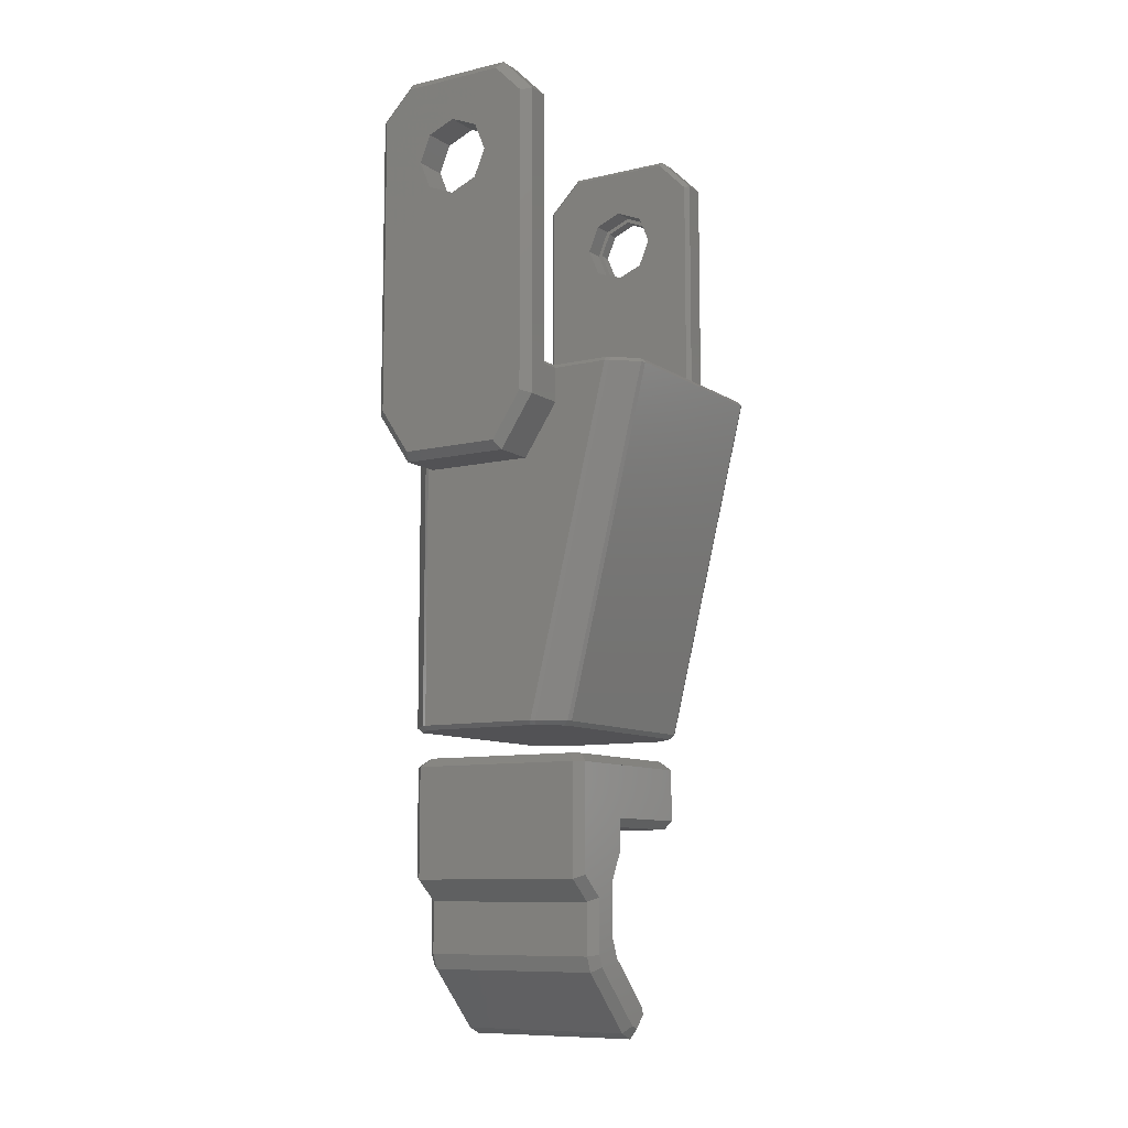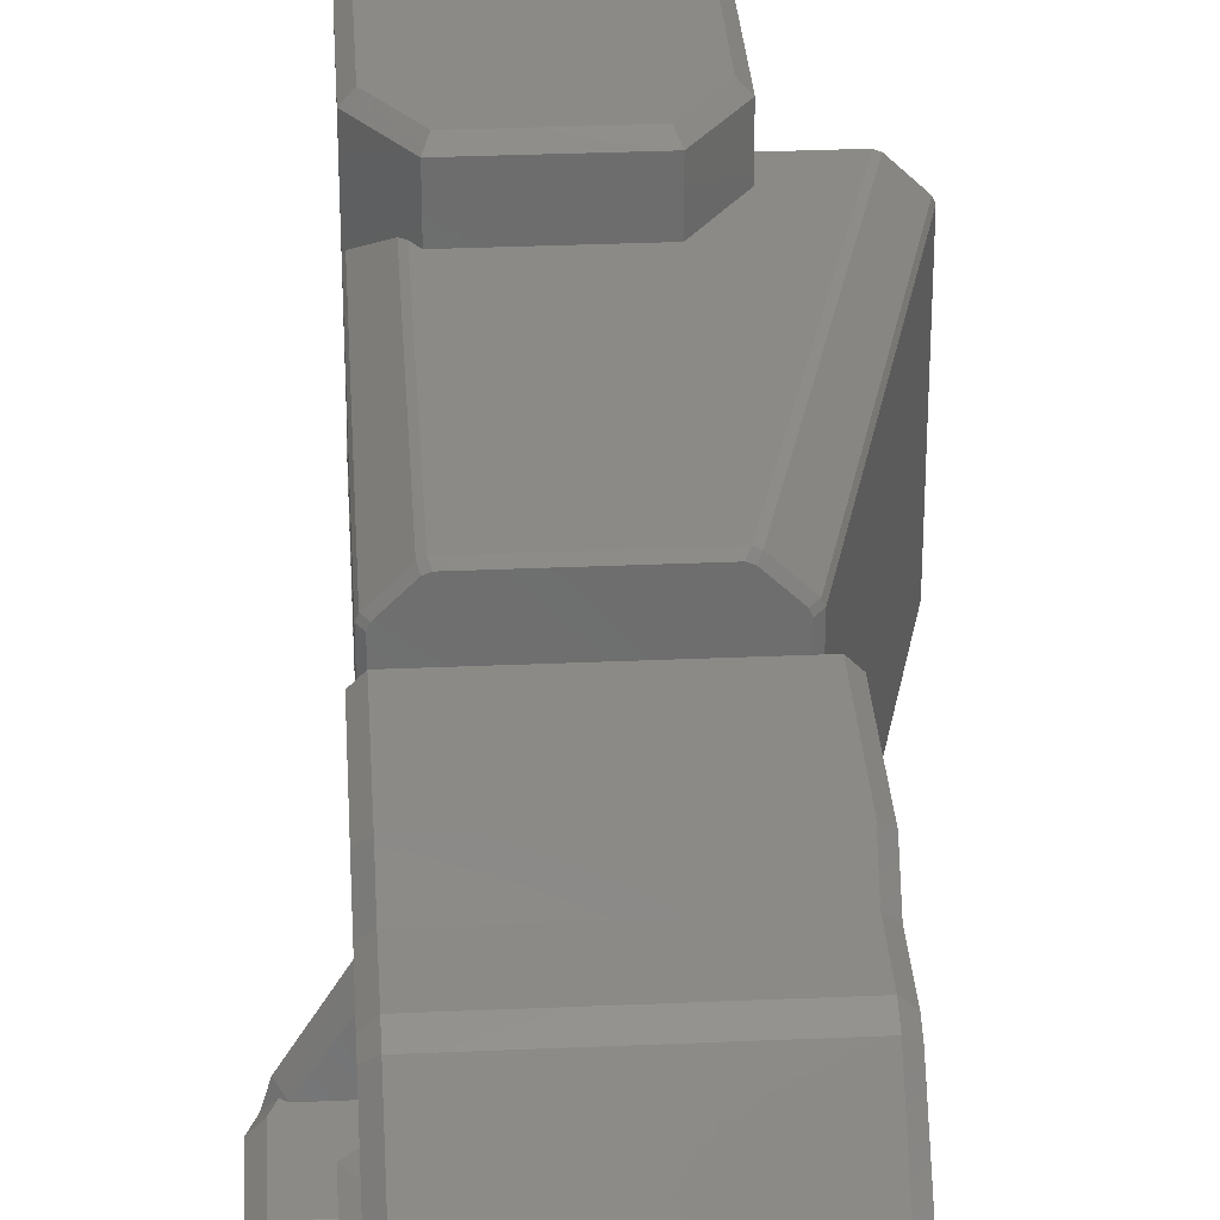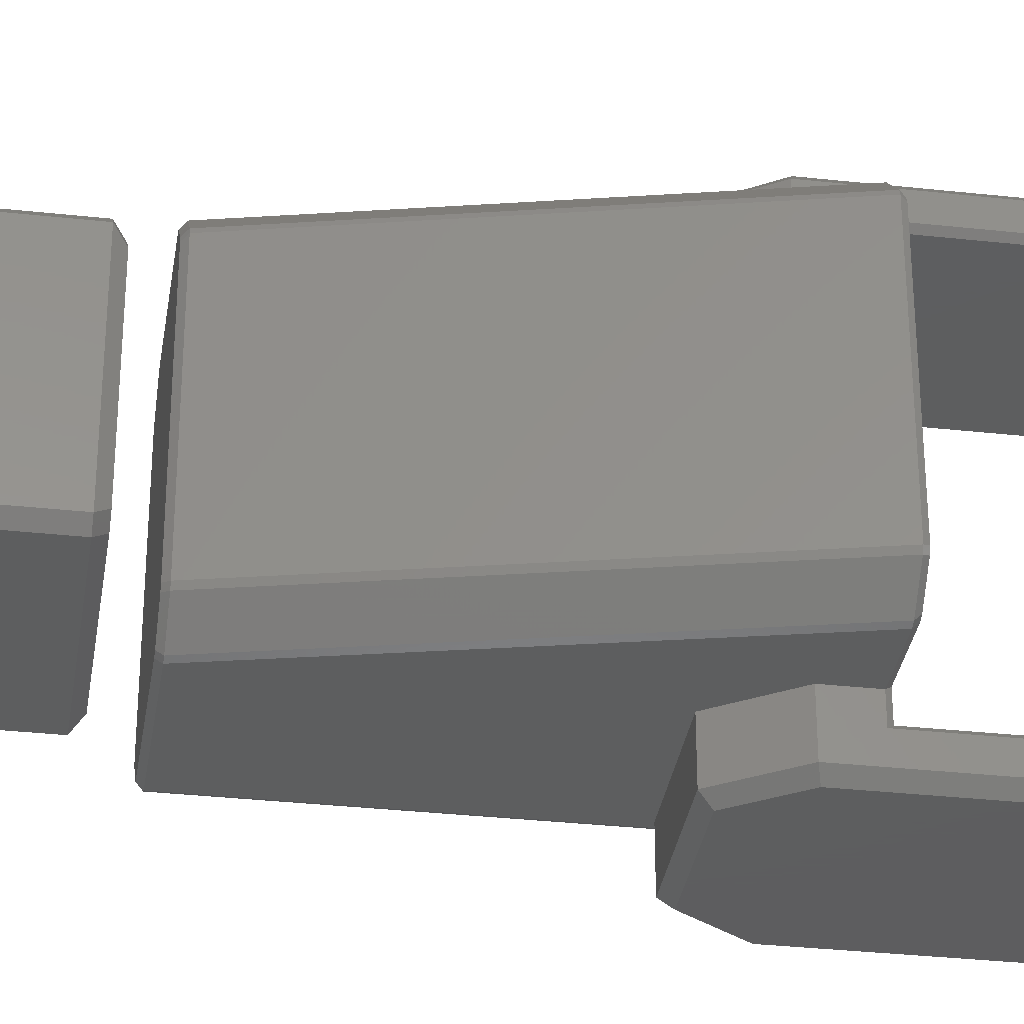
<metadata>
{"format":"stl","ext":"stl","renderer":"f3d","projection":"perspective","resolution":1024,"background":"white","views":[{"elev":-9.4,"azim":-148.3,"up":"+Z"},{"elev":31.0,"azim":176.4,"up":"+Y"},{"elev":-33.3,"azim":-98.6,"up":"+Y"}]}
</metadata>
<code>
# stl→obj: 293 verts, 606 faces
v -0.01033 0.03221 -0.06551
v -0.009929 0.03149 -0.06601
v -0.01055 0.0317 -0.06551
v -0.009711 0.032 -0.06601
v 0.01029 0.03221 -0.06551
v 0.01 0.03149 -0.06601
v 0.009789 0.03201 -0.06601
v 0.0105 0.0317 -0.06551
v -0.009929 0.037 -0.02501
v -0.01043 0.0375 0.00643
v -0.01043 0.0375 -0.02551
v -0.009929 0.037 0.006223
v -0.02031 0.0078 -0.02549
v -0.01055 0.0078 -0.06551
v -0.02031 0.0317 -0.02549
v -0.009711 0.007499 -0.06601
v -0.007684 0.004713 -0.06551
v -0.01033 0.007288 -0.06551
v -0.00736 0.005215 -0.06601
v -0.009929 0.008011 -0.06601
v -0.01043 0.04 -0.02951
v -0.005894 0.041 -0.03451
v -0.006429 0.04 -0.03551
v -0.009429 0.041 -0.02921
v 0.009501 0.041 -0.02921
v 0.0105 0.04 0.00643
v 0.0105 0.04 -0.02951
v 0.009501 0.041 0.006016
v -0.01043 0.04 0.00643
v -0.006015 0.041 0.00943
v -0.009429 0.041 0.006016
v -0.006429 0.04 0.01043
v 0.0105 0.0375 0.00643
v 0.006294 0.037 0.00993
v 0.01 0.037 0.006223
v 0.006501 0.0375 0.01043
v 0.006501 0.04 -0.03551
v 0.007201 0.035 -0.03446
v 0.006501 0.035 -0.03551
v 0.01029 0.03221 -0.02983
v 0.0105 0.0317 -0.02951
v 0.007713 0.03479 -0.03369
v 0.007713 0.03479 -0.06551
v 0.007201 0.035 -0.06551
v 0.007713 0.004712 -0.03369
v 0.007201 0.0045 -0.06551
v 0.007713 0.004712 -0.06551
v 0.007201 0.0045 -0.03446
v -0.009929 0.0345 -0.02501
v -0.01043 0.035 -0.02551
v -0.01691 0.0045 -0.02551
v -0.01736 0.005213 -0.02501
v -0.01744 0.004713 -0.02551
v -0.01683 0.005 -0.02501
v -0.01971 0.007499 -0.02501
v -0.02009 0.007288 -0.02549
v -0.007154 0.035 -0.06551
v 0.006994 0.0345 -0.06601
v -0.006829 0.0345 -0.06601
v -0.01043 0.035 -0.02951
v 0.007506 0.03429 -0.06601
v -0.006429 0.0375 0.01043
v 0.006501 0.04 0.01043
v 0.006087 0.041 0.00943
v -0.01683 0.0345 -0.02501
v -0.01691 0.035 -0.02551
v 0.0105 0.0078 -0.02951
v 0.0105 0.0078 -0.06551
v 0.0105 -0.0005 -0.02951
v 0.0105 0.002 -0.02551
v 0.0105 -0.0005 0.00643
v 0.0105 0.0375 -0.02551
v 0.0105 0.002 0.00643
v 0.01 0.008007 -0.06601
v -0.02009 0.03221 -0.02549
v -0.007684 0.03479 -0.06551
v -0.01744 0.03479 -0.02551
v -0.006222 0.037 0.00993
v -0.00736 0.03428 -0.06601
v -0.006829 0.005 -0.06601
v 0.006994 0.005 -0.06601
v 0.007506 0.005212 -0.06601
v 0.009789 0.007495 -0.06601
v -0.006429 0.035 -0.03551
v 0.006501 -0.0005 0.01043
v -0.006015 -0.0015 0.00943
v 0.006087 -0.0015 0.00943
v -0.006429 -0.0005 0.01043
v 0.01 0.037 -0.02501
v -0.01043 -0.0005 0.00643
v -0.009429 -0.0015 0.006016
v -0.007154 0.0045 -0.06551
v 0.009501 -0.0015 0.006016
v 0.009501 -0.0015 -0.02921
v -0.01993 0.008011 -0.02501
v -0.01993 0.03149 -0.02501
v -0.009429 -0.0015 -0.02921
v -0.01043 -0.0005 -0.02951
v 0.006501 0.0045 -0.03551
v -0.006429 -0.0005 -0.03551
v -0.006429 0.0045 -0.03551
v 0.006501 -0.0005 -0.03551
v -0.005894 -0.0015 -0.03451
v -0.01971 0.032 -0.02501
v -0.01043 0.002 0.00643
v -0.01043 0.002 -0.02551
v -0.01043 0.0045 -0.02951
v -0.01043 0.0045 -0.02551
v 0.006501 0.002 0.01043
v 0.003182 0.037 -0.003182
v -1.981e-09 0.037 -0.0045
v 0.0045 0.037 2.71e-10
v 0.003182 0.037 0.003182
v -1.981e-09 0.037 0.0045
v -0.003182 0.037 -0.003182
v -0.0045 0.037 2.71e-10
v -0.003182 0.037 0.003182
v -0.006429 0.002 0.01043
v 0.006294 0.0025 0.00993
v -0.006222 0.0025 0.00993
v 0.01 0.0025 -0.02501
v 0.01 0.0025 0.006223
v 0.005966 -0.0015 -0.03451
v -0.009929 0.0025 0.006223
v -0.009929 0.0025 -0.02501
v -0.009929 0.005 -0.02501
v 0.002828 -0.0015 -0.002828
v 2.82e-18 -0.0015 -0.004
v 0.004 -0.0015 1.128e-17
v 0.002828 -0.0015 0.002828
v 2.82e-18 -0.0015 0.004
v -0.002828 -0.0015 -0.002828
v -0.004 -0.0015 1.128e-17
v -0.002828 -0.0015 0.002828
v 0.01029 0.007288 -0.02983
v 0.011 0.0112 -0.0883
v 0.012 0.01114 -0.08966
v 0.012 0.01035 -0.08886
v 0.011 0.01171 -0.08881
v 0.012 0.014 -0.09001
v 0.011 0.01219 -0.08901
v 0.011 0.01382 -0.08899
v 0.01 0.03 -0.06901
v 0.01 0.032 -0.07001
v 0.009004 0.031 -0.06901
v 0.011 0.031 -0.07001
v 0.011 0.0148 -0.0883
v 0.012 0.01485 -0.08966
v 0.011 0.01428 -0.08881
v 0.012 0.01564 -0.08886
v 0.01 0.01773 -0.09674
v -0.01087 0.017 -0.09851
v 0.01 0.017 -0.09851
v -0.01087 0.01773 -0.09674
v 0.011 0.015 -0.08413
v 0.011 0.011 -0.08781
v 0.011 0.011 -0.08413
v 0.011 0.015 -0.08781
v 0.012 0.009998 -0.08801
v 0.016 0.01219 -0.08901
v 0.016 0.01171 -0.08881
v 0.015 0.012 -0.09001
v 0.01 0.029 -0.09151
v 0.011 0.028 -0.08504
v 0.011 0.028 -0.09131
v 0.01 0.029 -0.08551
v 0.01 0.02223 -0.07975
v 0.007625 0.016 -0.07975
v 0.00531 0.02223 -0.07975
v 0.014 0.016 -0.07975
v 0.015 0.009998 -0.08801
v 0.015 0.01035 -0.08886
v -0.01087 0.02327 -0.09121
v -0.01187 0.01858 -0.09731
v -0.01187 0.02411 -0.09177
v -0.01187 0.02742 -0.09271
v -0.01087 0.02127 -0.1003
v -0.01187 0.0207 -0.09943
v -0.01087 0.02827 -0.09328
v 0.016 0.011 -0.08781
v 0.015 0.009998 -0.08015
v 0.016 0.011 -0.08075
v 0.01476 0.01691 -0.07901
v 0.01448 0.016 -0.07941
v 0.01532 0.015 -0.07902
v 0.011 0.025 -0.08282
v 0.01 0.024 -0.08944
v 0.011 0.025 -0.08964
v 0.01 0.024 -0.08307
v 0.01532 0.011 -0.07902
v 0.011 0.009998 -0.07585
v 0.011 0.011 -0.07438
v 0.011 0.01858 -0.09731
v 0.01 0.02327 -0.09121
v 0.011 0.02411 -0.09177
v 0.01 0.02127 -0.1003
v 0.01 0.02827 -0.09328
v 0.011 0.031 -0.08254
v 0.01 0.032 -0.08301
v 0.011 0.02294 -0.07896
v 0.011 0.01691 -0.07498
v -0.01087 0.02223 -0.07707
v -0.01187 0.02323 -0.07975
v -0.01087 0.02223 -0.07975
v -0.01187 0.02323 -0.07607
v 0.011 0.015 -0.07438
v 0.012 0.012 -0.09001
v 0.012 0.016 -0.08801
v 0.015 0.01564 -0.08886
v 0.015 0.016 -0.08801
v 0.012 0.016 -0.08413
v 0.015 0.016 -0.08075
v 0.016 0.015 -0.08075
v 0.015 0.01114 -0.08966
v 0.012 0.009998 -0.08413
v 0.003939 0.009998 -0.07607
v -0.01087 0.009998 -0.07607
v -0.01087 0.009998 -0.07001
v 0.011 0.009998 -0.07001
v -0.01087 0.029 -0.08551
v -0.01087 0.029 -0.09151
v 0.01 0.011 -0.06901
v 0.01029 0.007288 -0.06551
v 0.015 0.01485 -0.08966
v 0.015 0.014 -0.09001
v 0.016 0.01428 -0.08881
v 0.016 0.01382 -0.08899
v 0.011 0.01818 -0.09828
v -0.01087 0.011 -0.07707
v 0.003939 0.011 -0.07707
v 0.016 0.015 -0.08781
v 0.016 0.0148 -0.0883
v 0.011 0.02742 -0.09271
v 0.011 0.0207 -0.09943
v 0.011 0.01973 -0.09983
v 0.01 0.0195 -0.101
v -0.01187 0.011 -0.07607
v -0.01187 0.011 -0.07001
v -0.01087 0.0195 -0.101
v -0.01087 0.032 -0.08301
v -0.01087 0.03 -0.06901
v -0.01087 0.032 -0.07001
v -0.01187 0.031 -0.07001
v -0.009866 0.031 -0.06901
v 0.003939 0.015 -0.07707
v 0.003939 0.016 -0.07707
v -0.01187 0.025 -0.08307
v -0.01187 0.025 -0.08964
v -0.01187 0.028 -0.08504
v -0.01187 0.028 -0.09131
v -0.01187 0.031 -0.08254
v -0.01187 0.01973 -0.09983
v -0.01187 0.01818 -0.09828
v -0.01087 0.024 -0.08944
v -0.01087 0.024 -0.08307
v 0.016 0.0112 -0.0883
v 0.001624 0.02223 -0.07707
v -0.009866 0.011 -0.06901
v -0.01087 0.012 -0.06901
v 0.003182 0 -0.003182
v 2.82e-18 0.0025 -0.0045
v 2.82e-18 0 -0.0045
v 0.003182 0.0025 -0.003182
v -0.003182 0.0025 -0.003182
v -0.003182 0 -0.003182
v -0.0045 0 1.128e-17
v -0.0045 0.0025 1.128e-17
v -0.002828 0 -0.002828
v 2.82e-18 -2.256e-17 -0.004
v 2.82e-18 0 0.004
v -0.002828 0 0.002828
v 0.002828 0 -0.002828
v -0.004 0 1.128e-17
v 0.004 0 1.128e-17
v -0.003182 0.041 -0.003182
v -0.0045 0.041 -3.384e-17
v 0.005966 0.041 -0.03451
v -1.495e-16 0.041 -0.0045
v -0.003182 0.041 0.003182
v 1.551e-16 0.041 0.0045
v 0.003182 0.041 -0.003182
v 0.0045 0.041 -3.384e-17
v 0.003182 0.041 0.003182
v 0.002828 0 0.002828
v -0.01736 0.03429 -0.02501
v -0.003182 0.0025 0.003182
v 2.82e-18 0.0025 0.0045
v 0.0045 0.0025 1.128e-17
v 0.003182 0.0025 0.003182
v 0.0045 0 1.128e-17
v 0.003182 0 0.003182
v 2.82e-18 0 0.0045
v -0.003182 0 0.003182
f 1 2 3
f 2 1 4
f 5 6 7
f 6 5 8
f 9 10 11
f 10 9 12
f 13 3 14
f 3 13 15
f 16 17 18
f 17 16 19
f 2 14 3
f 14 2 20
f 21 22 23
f 22 21 24
f 25 26 27
f 26 25 28
f 29 30 31
f 30 29 32
f 33 34 35
f 34 33 36
f 37 38 39
f 38 37 27
f 40 27 41
f 27 40 42
f 27 42 38
f 38 43 44
f 43 38 42
f 45 46 47
f 46 45 48
f 49 11 50
f 11 49 9
f 51 52 53
f 52 51 54
f 53 55 56
f 57 58 59
f 58 57 44
f 50 21 60
f 21 50 11
f 21 11 10
f 21 10 29
f 44 61 58
f 61 44 43
f 36 32 62
f 32 36 63
f 32 64 30
f 64 32 63
f 65 50 66
f 50 65 49
f 8 67 68
f 69 70 71
f 70 69 67
f 70 67 72
f 72 67 41
f 41 67 8
f 72 41 27
f 72 27 33
f 33 27 26
f 73 71 70
f 74 8 68
f 8 74 6
f 52 55 53
f 75 76 1
f 76 75 77
f 78 10 12
f 10 78 62
f 62 29 10
f 29 62 32
f 43 7 61
f 7 43 5
f 4 20 2
f 20 4 16
f 16 4 79
f 16 79 19
f 19 79 59
f 19 59 80
f 80 59 58
f 80 58 81
f 81 58 61
f 81 61 82
f 82 61 7
f 82 7 83
f 83 7 6
f 83 6 74
f 20 18 14
f 18 20 16
f 66 44 57
f 44 66 84
f 84 66 60
f 60 66 50
f 44 39 38
f 39 44 84
f 26 36 33
f 36 26 63
f 85 86 87
f 86 85 88
f 33 89 72
f 89 33 35
f 86 90 91
f 90 86 88
f 23 39 84
f 39 23 37
f 36 78 34
f 78 36 62
f 5 41 8
f 41 5 40
f 29 24 21
f 24 29 31
f 46 80 81
f 80 46 92
f 69 93 94
f 93 69 71
f 95 15 13
f 15 95 96
f 76 66 57
f 66 76 77
f 97 90 98
f 90 97 91
f 99 100 101
f 100 99 102
f 103 98 100
f 98 103 97
f 76 4 1
f 4 76 79
f 104 15 96
f 15 104 75
f 105 98 90
f 98 105 106
f 106 107 98
f 107 106 108
f 71 109 85
f 109 71 73
f 35 9 89
f 9 35 110
f 9 110 111
f 110 35 112
f 112 35 113
f 113 35 114
f 114 35 12
f 12 35 78
f 78 35 34
f 9 115 12
f 115 9 111
f 12 115 116
f 12 116 117
f 12 117 114
f 118 119 120
f 119 118 109
f 121 73 70
f 73 121 122
f 69 123 102
f 123 69 94
f 105 120 124
f 120 105 118
f 5 42 40
f 42 5 43
f 107 100 98
f 100 107 101
f 105 125 106
f 125 105 124
f 125 108 106
f 108 125 126
f 119 73 122
f 73 119 109
f 15 1 3
f 1 15 75
f 94 103 123
f 103 94 97
f 97 94 93
f 97 93 127
f 97 127 128
f 127 93 129
f 129 93 130
f 130 93 131
f 97 132 91
f 132 97 128
f 91 132 133
f 91 133 134
f 91 134 131
f 91 131 93
f 91 93 87
f 91 87 86
f 71 87 93
f 87 71 85
f 85 118 88
f 118 85 109
f 88 105 90
f 105 88 118
f 69 135 67
f 135 69 102
f 135 102 45
f 45 102 48
f 48 102 99
f 108 54 51
f 54 108 126
f 136 137 138
f 137 136 139
f 140 141 142
f 143 144 145
f 144 143 146
f 147 148 149
f 148 147 150
f 151 152 153
f 152 151 154
f 155 156 157
f 156 155 136
f 136 155 139
f 139 155 141
f 141 155 142
f 142 155 149
f 149 155 147
f 147 155 158
f 156 138 159
f 138 156 136
f 160 161 162
f 163 164 165
f 164 163 166
f 167 168 169
f 168 167 170
f 171 138 172
f 138 171 159
f 173 174 154
f 174 173 175
f 176 177 178
f 177 176 179
f 180 181 171
f 181 180 182
f 183 184 170
f 184 183 185
f 186 187 188
f 187 186 189
f 190 191 181
f 191 190 192
f 193 194 151
f 194 193 195
f 179 196 177
f 196 179 197
f 144 198 199
f 198 144 146
f 200 201 183
f 202 203 204
f 203 202 205
f 185 192 190
f 192 185 206
f 195 187 194
f 187 195 188
f 207 137 139
f 141 207 139
f 208 209 150
f 209 208 210
f 155 208 158
f 208 155 211
f 48 92 46
f 92 48 99
f 92 101 51
f 101 92 99
f 51 101 107
f 51 107 108
f 185 170 184
f 212 185 213
f 185 212 184
f 162 137 207
f 137 162 214
f 181 159 171
f 159 181 215
f 215 181 216
f 216 181 191
f 216 191 217
f 217 191 218
f 218 191 219
f 220 163 221
f 163 220 166
f 219 143 222
f 143 219 146
f 170 167 200
f 56 14 18
f 14 56 13
f 68 135 223
f 135 68 67
f 224 140 148
f 140 224 225
f 223 45 47
f 45 223 135
f 51 17 92
f 17 51 53
f 194 154 151
f 154 194 173
f 226 227 225
f 213 190 182
f 190 213 185
f 228 151 153
f 151 228 193
f 162 161 214
f 216 229 230
f 229 216 217
f 209 231 232
f 231 209 210
f 183 170 200
f 196 233 234
f 233 196 197
f 183 206 185
f 206 183 201
f 196 235 236
f 235 196 234
f 224 226 225
f 74 223 83
f 223 74 68
f 218 237 217
f 237 218 238
f 190 181 182
f 153 239 236
f 239 153 152
f 197 165 233
f 165 197 163
f 196 239 177
f 239 196 236
f 140 207 141
f 123 100 102
f 100 123 103
f 199 220 240
f 220 199 166
f 158 150 147
f 150 158 208
f 241 242 243
f 242 241 244
f 221 197 179
f 197 221 163
f 168 245 246
f 238 205 237
f 205 238 243
f 205 243 203
f 203 243 247
f 247 243 248
f 248 243 249
f 248 249 176
f 176 249 250
f 249 243 251
f 174 252 253
f 252 174 175
f 252 175 178
f 178 175 176
f 176 175 248
f 254 247 248
f 247 254 255
f 166 198 164
f 198 166 199
f 148 140 149
f 209 148 150
f 148 209 224
f 256 182 180
f 182 256 213
f 213 256 161
f 213 161 160
f 213 160 227
f 213 227 226
f 213 226 232
f 213 232 231
f 83 47 82
f 47 83 223
f 149 140 142
f 257 204 169
f 204 257 202
f 187 173 194
f 173 187 254
f 219 258 218
f 258 219 222
f 211 210 208
f 210 211 212
f 212 211 168
f 212 168 170
f 212 170 184
f 235 193 228
f 193 235 195
f 195 235 234
f 195 234 233
f 195 233 188
f 188 233 186
f 192 219 191
f 219 192 146
f 146 192 206
f 146 206 201
f 146 201 200
f 146 200 186
f 146 186 164
f 164 186 233
f 164 233 165
f 146 164 198
f 245 211 155
f 211 245 168
f 250 179 176
f 179 250 221
f 254 175 173
f 175 254 248
f 225 227 160
f 225 160 162
f 225 207 140
f 207 225 162
f 258 241 259
f 241 258 244
f 244 258 222
f 244 222 145
f 145 222 143
f 230 215 216
f 215 230 157
f 189 200 167
f 200 189 186
f 169 246 257
f 246 169 168
f 210 213 231
f 213 210 212
f 245 157 230
f 157 245 155
f 218 259 238
f 259 218 258
f 204 247 255
f 247 204 203
f 189 254 187
f 254 189 255
f 202 237 205
f 237 202 229
f 257 229 202
f 229 257 230
f 230 257 246
f 230 246 245
f 237 229 217
f 251 242 240
f 242 251 243
f 242 199 240
f 199 242 144
f 244 144 242
f 144 244 145
f 259 243 238
f 243 259 241
f 250 220 221
f 220 250 249
f 167 255 189
f 255 167 204
f 204 167 169
f 224 232 226
f 232 224 209
f 154 253 152
f 253 154 174
f 172 180 171
f 180 172 256
f 252 177 239
f 177 252 178
f 251 220 249
f 220 251 240
f 157 159 215
f 159 157 156
f 218 243 238
f 243 218 242
f 242 218 219
f 242 219 144
f 144 219 146
f 214 138 137
f 138 214 172
f 214 256 172
f 256 214 161
f 253 239 152
f 239 253 252
f 236 228 153
f 228 236 235
f 260 261 262
f 261 260 263
f 262 264 265
f 264 262 261
f 264 266 265
f 266 264 267
f 128 268 132
f 268 128 269
f 270 134 271
f 134 270 131
f 127 269 128
f 269 127 272
f 273 134 133
f 134 273 271
f 274 127 129
f 127 274 272
f 268 133 132
f 133 268 273
f 275 116 115
f 116 275 276
f 17 56 18
f 56 17 53
f 24 277 22
f 277 24 25
f 25 24 31
f 25 31 275
f 25 275 278
f 275 31 276
f 276 31 279
f 279 31 280
f 25 281 28
f 281 25 278
f 28 281 282
f 28 282 283
f 28 283 280
f 28 280 31
f 28 31 30
f 28 30 64
f 110 278 111
f 278 110 281
f 1 14 3
f 14 1 18
f 18 1 76
f 18 76 17
f 70 89 121
f 89 70 72
f 111 275 115
f 275 111 278
f 121 126 125
f 126 121 49
f 49 121 9
f 9 121 89
f 284 131 270
f 131 284 130
f 282 110 112
f 110 282 281
f 22 37 23
f 37 22 277
f 285 77 104
f 77 75 104
f 124 121 125
f 121 124 264
f 121 264 261
f 264 124 267
f 267 124 286
f 286 124 287
f 121 263 122
f 263 121 261
f 122 263 288
f 122 288 289
f 122 289 287
f 122 287 124
f 122 124 120
f 122 120 119
f 82 46 81
f 46 82 47
f 284 129 130
f 129 284 274
f 279 114 117
f 114 279 280
f 285 66 77
f 66 285 65
f 57 17 76
f 17 57 92
f 55 96 95
f 96 55 104
f 116 279 117
f 279 116 276
f 277 27 37
f 27 277 25
f 280 113 114
f 113 280 283
f 113 282 112
f 282 113 283
f 64 26 28
f 26 64 63
f 57 79 76
f 79 57 59
f 44 92 57
f 92 44 46
f 46 44 43
f 46 43 47
f 47 43 5
f 47 5 223
f 223 5 8
f 223 8 68
f 52 104 55
f 104 52 285
f 285 52 54
f 285 54 65
f 65 54 126
f 65 126 49
f 55 13 56
f 13 55 95
f 19 92 17
f 92 19 80
f 21 84 60
f 84 21 23
f 288 260 290
f 260 288 263
f 289 290 291
f 290 289 288
f 289 292 287
f 292 289 291
f 267 293 266
f 293 267 286
f 287 293 286
f 293 287 292
f 265 269 262
f 269 265 268
f 268 265 266
f 268 266 273
f 273 266 293
f 273 293 271
f 271 293 270
f 270 293 292
f 269 260 262
f 260 269 272
f 260 272 290
f 290 272 274
f 290 274 284
f 290 284 291
f 291 284 270
f 291 270 292

</code>
